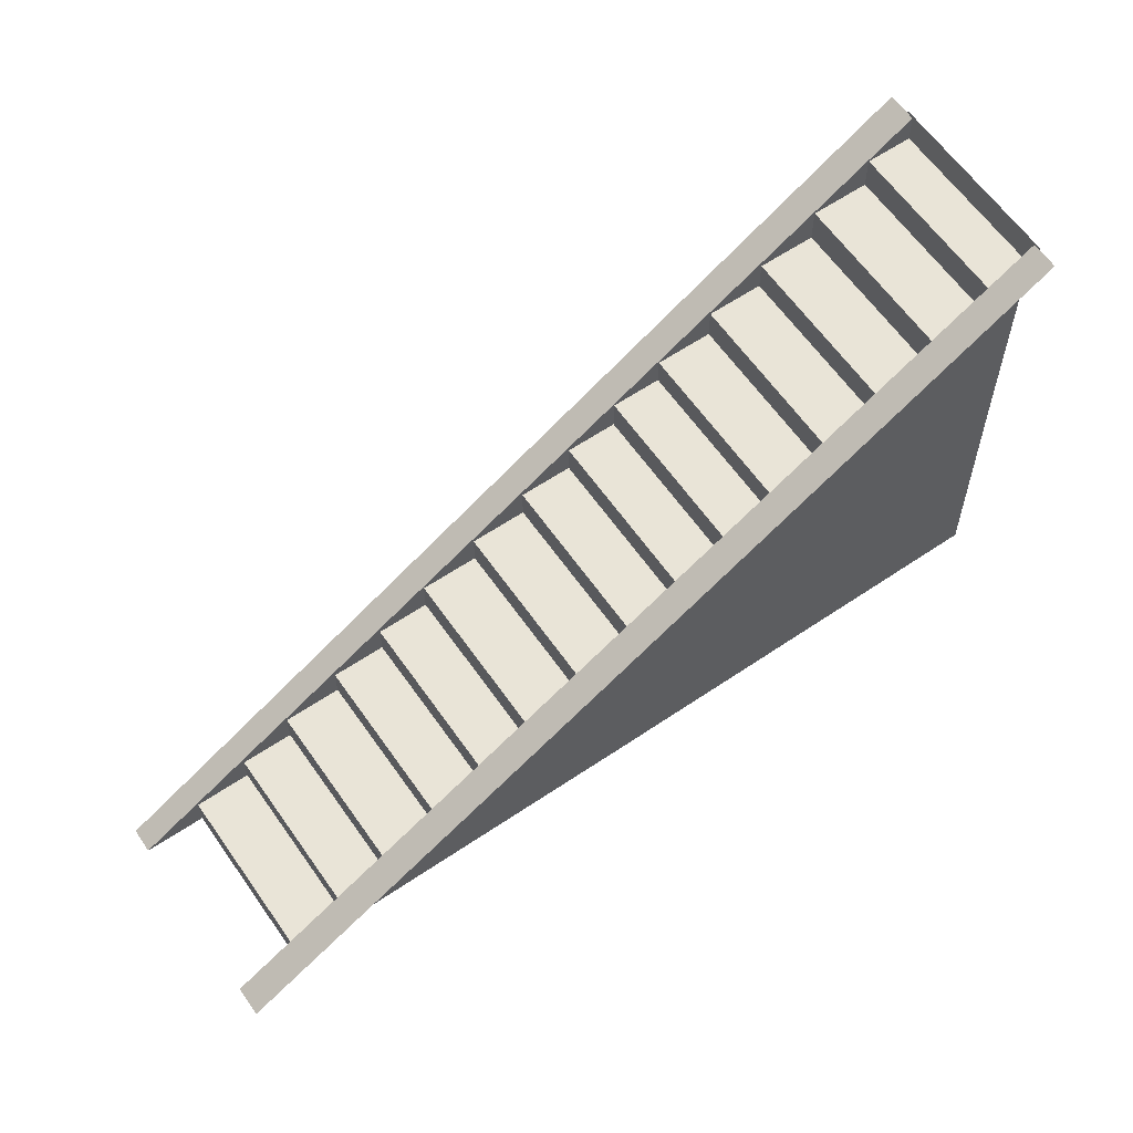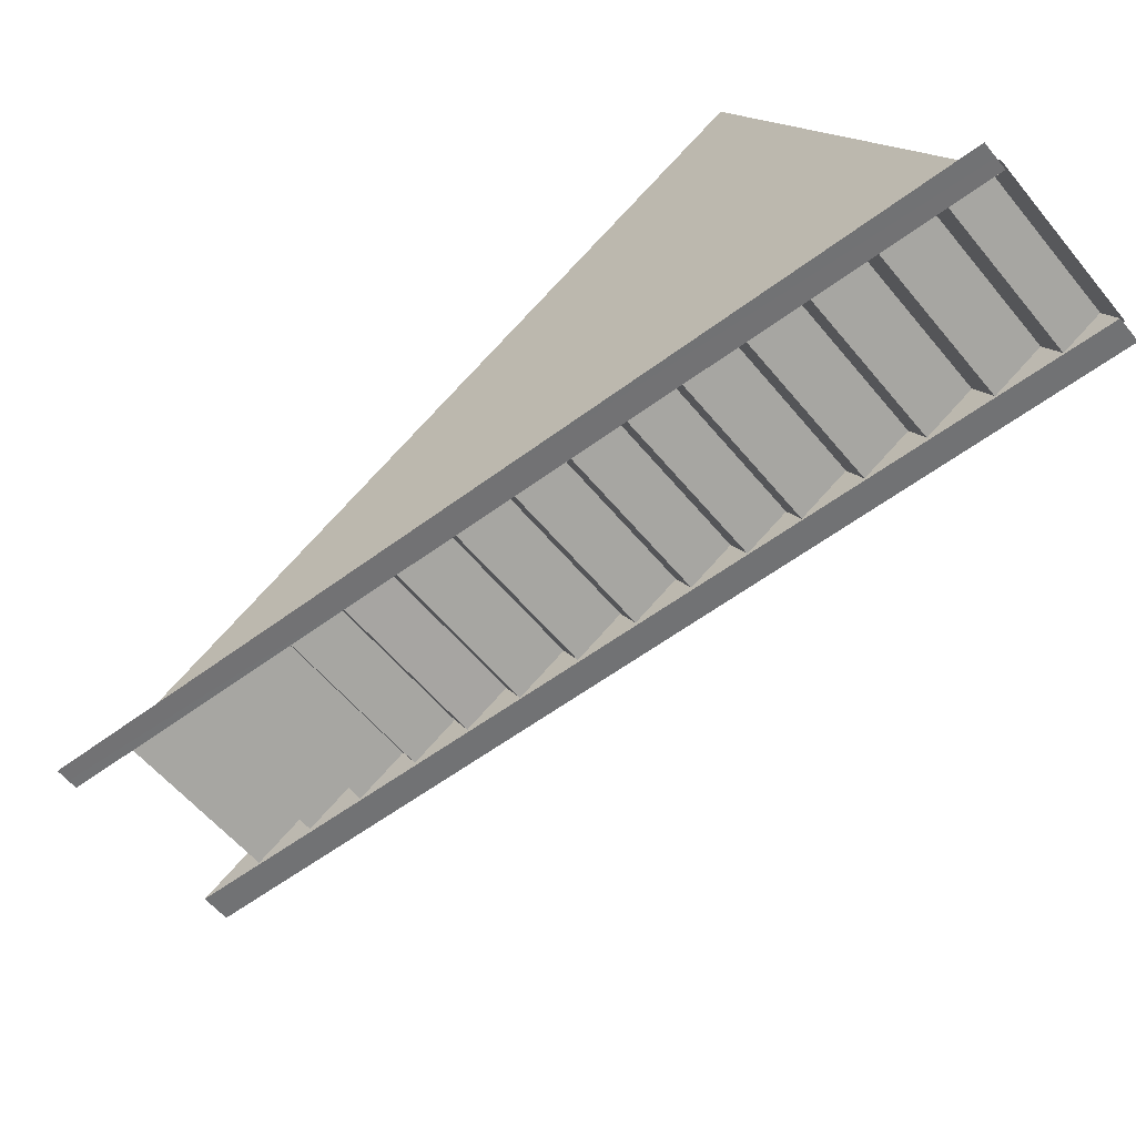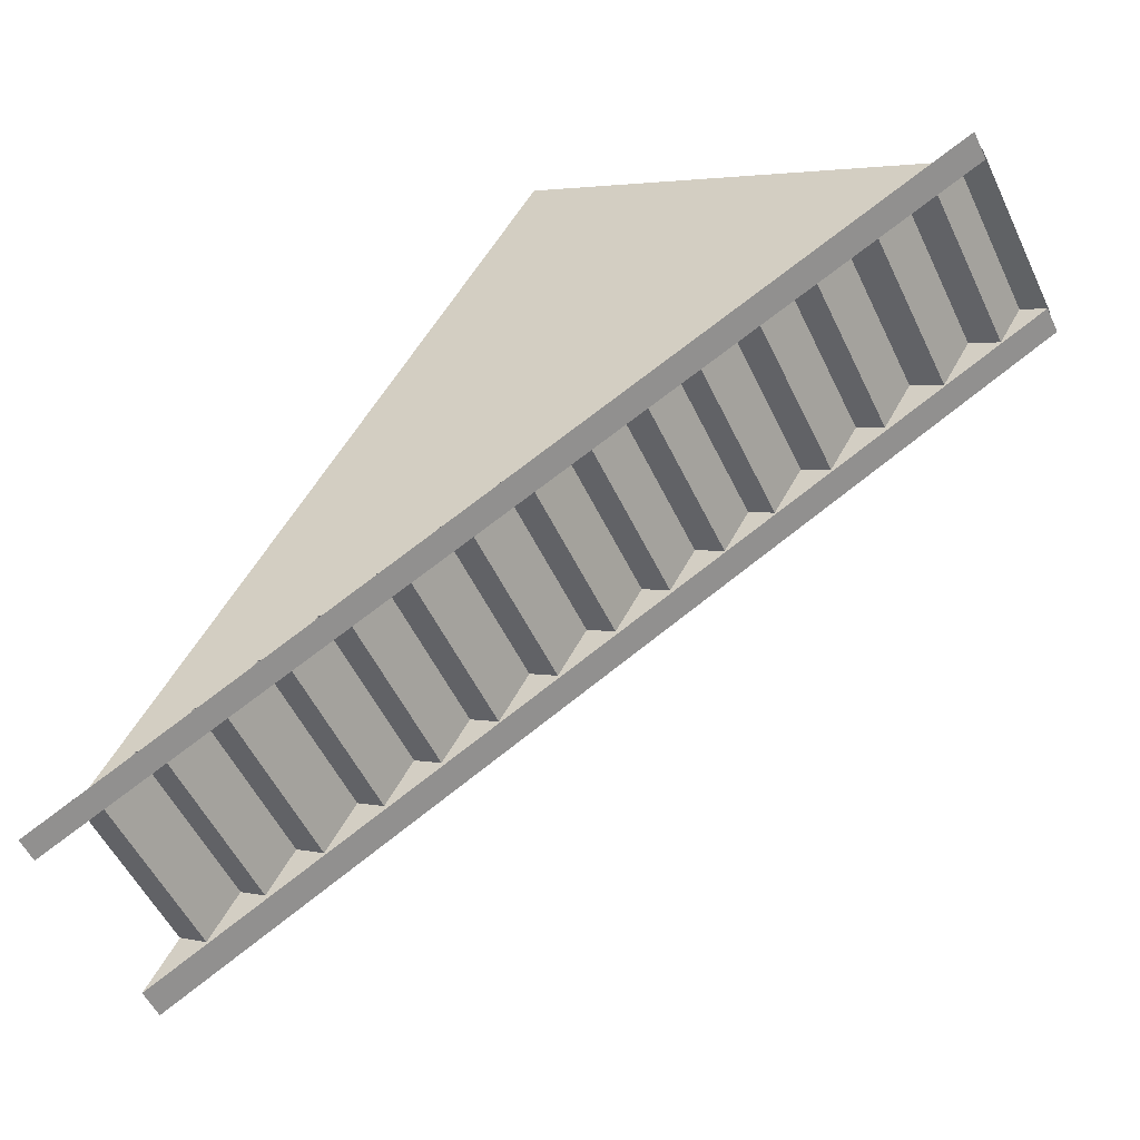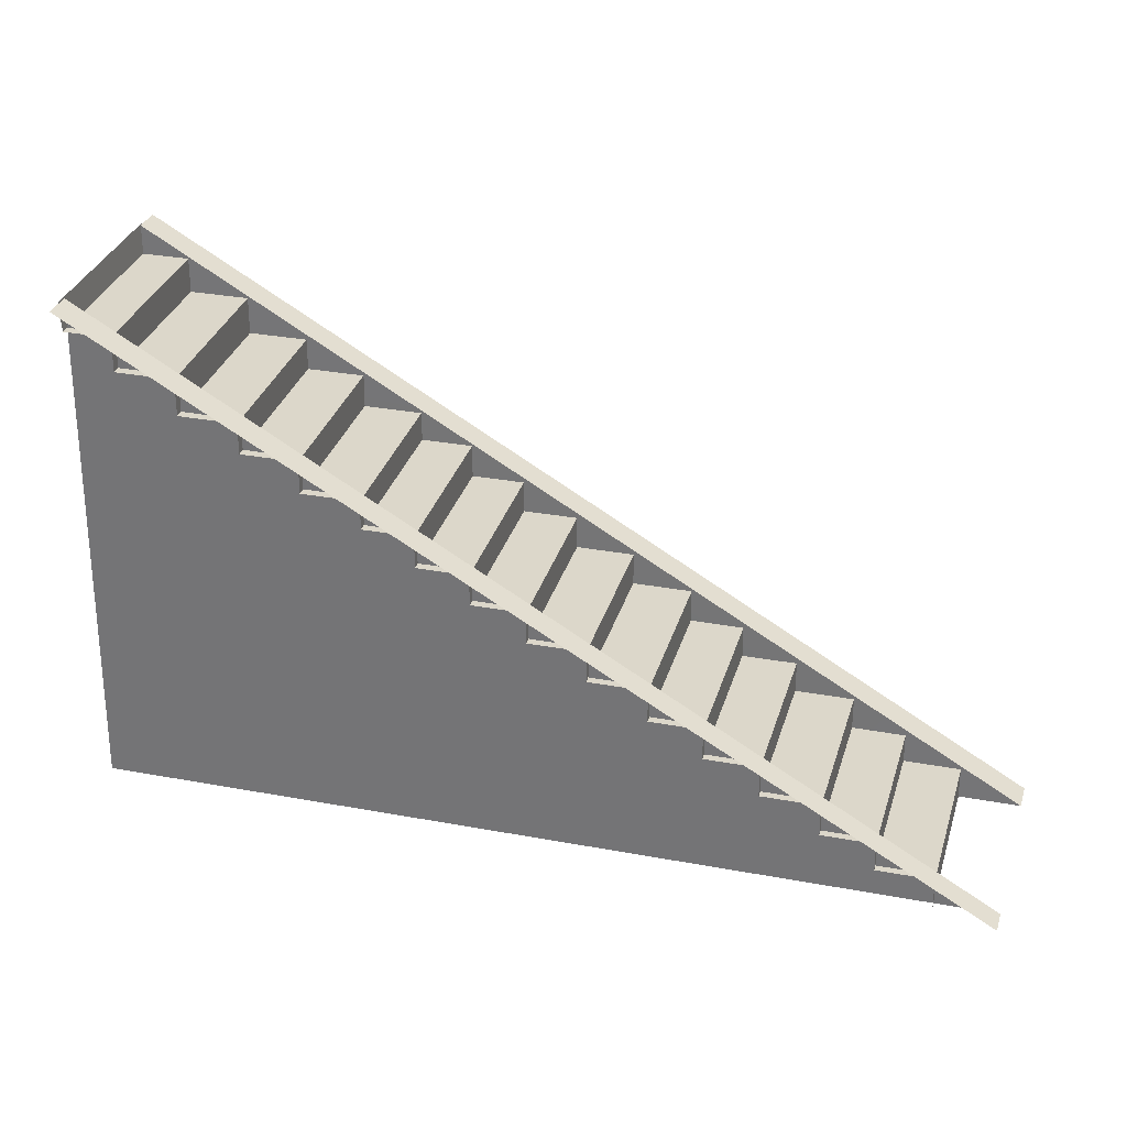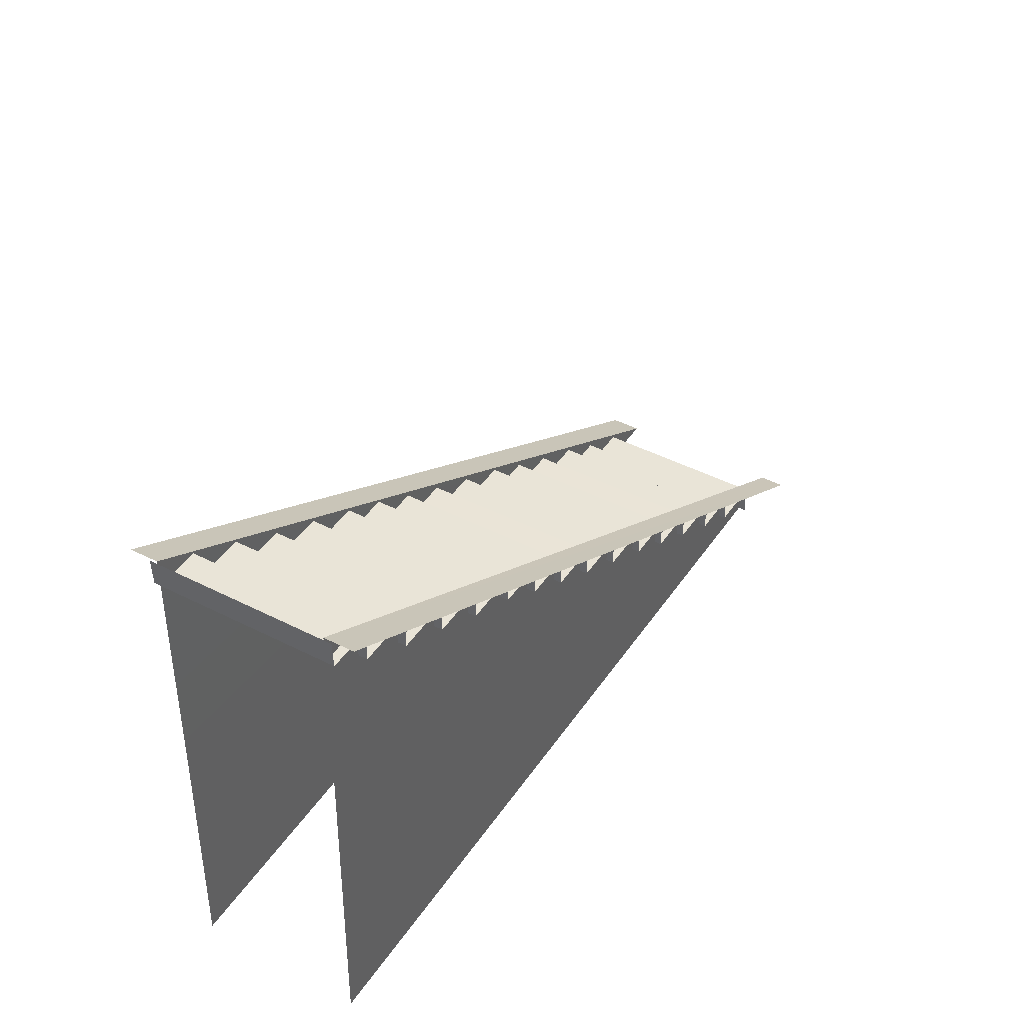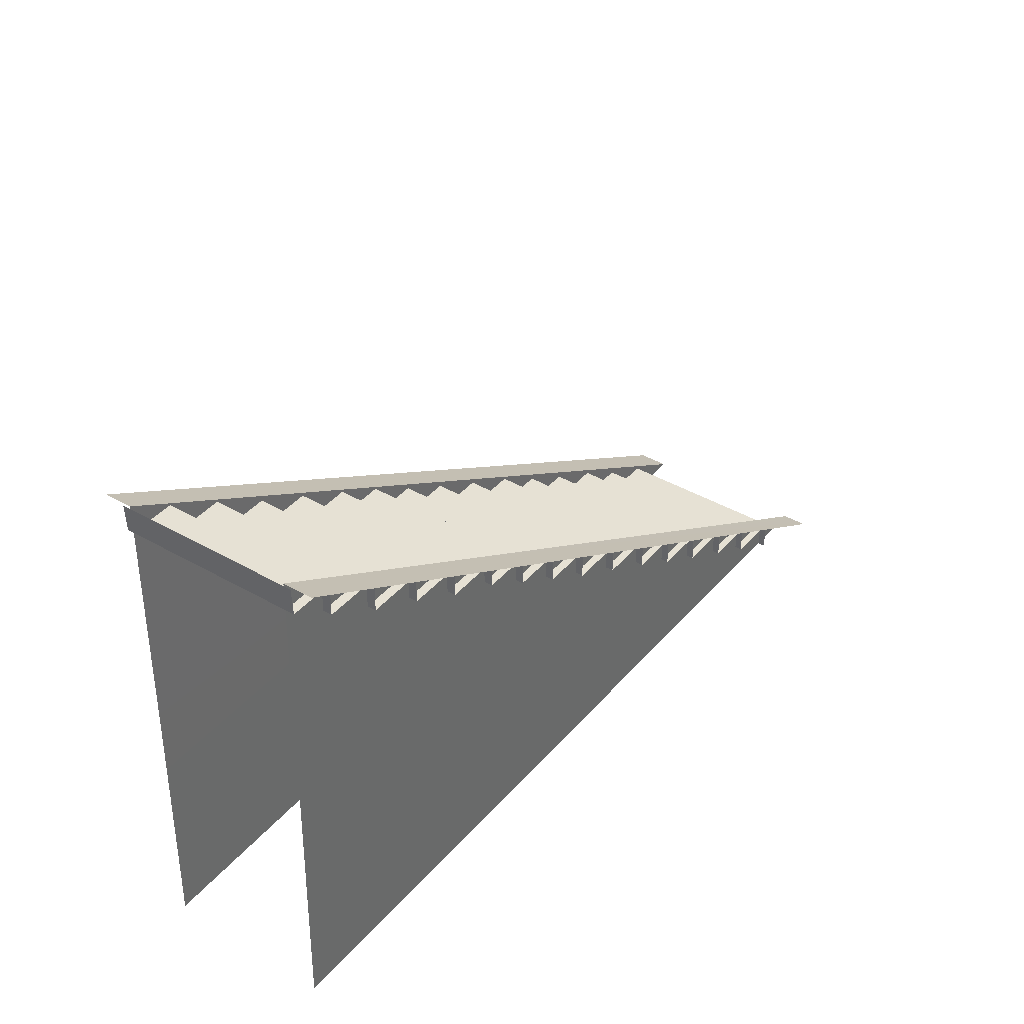
<metadata>
{"format":"obj","ext":"obj","renderer":"f3d","projection":"perspective","resolution":1024,"background":"white","views":[{"elev":60.9,"azim":-172.2,"up":"+Y"},{"elev":14.7,"azim":156.8,"up":"+Z"},{"elev":2.5,"azim":128.1,"up":"+Z"},{"elev":30.6,"azim":57.6,"up":"+Y"},{"elev":43.5,"azim":-16.3,"up":"+Y"},{"elev":39.3,"azim":-11.7,"up":"+Y"}]}
</metadata>
<code>
g tizi03
v -78.13 50.08 41.57
v -74.47 50.08 45.58
v -15.1 0.07766 -16.49
v 51.94 -49.92 -70.17
v 47.94 -49.92 -74.54
v 16.42 -24.92 -45.51
v -51.92 50.08 70.2
v -47.94 50.08 74.54
v 78.13 -49.92 -41.57
v 74.87 -49.94 -45.23
v -11.29 0.07766 -12.32
v -11.29 -24.92 -12.32
v 20.23 -24.92 -41.35
v -74.32 0.07767 45.74
v -74.47 50.08 45.58
v -74.32 -24.91 45.74
v -74.32 -49.92 45.74
v -11.29 -49.92 -12.32
v 51.94 -49.92 -70.17
v 74.87 -49.94 -45.23
v -52.53 -50.08 70.76
v -51.92 50.08 70.2
v 18.35 -25.24 -40.99
v 10.6 -25.26 -33.9
v 42.91 -25.24 -14.14
v 35.17 -25.26 -7.054
v 18.35 -31.42 -40.99
v 18.35 -25.24 -40.99
v 42.91 -31.42 -14.14
v 42.91 -25.24 -14.14
v 26.69 -31.42 -48.62
v 18.35 -31.42 -40.99
v 51.26 -31.42 -21.77
v 42.91 -31.42 -14.14
v 26.69 -37.85 -48.62
v 26.69 -31.42 -48.62
v 51.26 -37.85 -21.77
v 51.26 -31.42 -21.77
v 34.27 -37.85 -55.56
v 26.69 -37.85 -48.62
v 58.83 -37.85 -28.71
v 51.26 -37.85 -21.77
v 34.27 -43.67 -55.56
v 34.27 -37.85 -55.56
v 58.83 -43.67 -28.71
v 58.83 -37.85 -28.71
v 42.37 -43.67 -62.96
v 34.27 -43.67 -55.56
v 66.93 -43.67 -36.12
v 58.83 -43.67 -28.71
v 42.36 -50.07 -62.96
v 42.37 -43.67 -62.96
v 66.92 -50.07 -36.11
v 66.93 -43.67 -36.12
v -68.64 44.42 38.61
v -75.31 44.42 44.71
v -44.08 44.42 65.45
v -50.75 44.42 71.56
v -68.64 37.74 38.61
v -68.64 44.42 38.61
v -44.08 37.74 65.45
v -44.08 44.42 65.45
v -60.3 37.74 30.97
v -68.64 37.74 38.61
v -35.73 37.74 57.82
v -44.08 37.74 65.45
v -60.3 30.62 30.97
v -60.3 37.74 30.97
v -35.73 30.62 57.82
v -35.73 37.74 57.82
v -52.01 30.62 23.39
v -60.3 30.62 30.97
v -27.45 30.62 50.24
v -35.73 30.62 57.82
v -52.01 24.58 23.39
v -52.01 30.62 23.39
v -27.45 24.58 50.24
v -27.45 30.62 50.24
v -43.92 24.58 15.98
v -52.01 24.58 23.39
v -19.35 24.58 42.83
v -27.45 24.58 50.24
v -43.92 18.23 15.99
v -43.92 24.58 15.98
v -19.36 18.23 42.84
v -19.35 24.58 42.83
v -35.69 18.23 8.46
v -43.92 18.23 15.99
v -11.13 18.23 35.31
v -19.36 18.23 42.84
v -35.69 12.59 8.46
v -35.69 18.23 8.46
v -11.13 12.59 35.31
v -11.13 18.23 35.31
v -28.46 12.59 1.839
v -35.69 12.59 8.46
v -3.891 12.59 28.69
v -11.13 12.59 35.31
v -28.46 6.226 1.839
v -28.46 12.59 1.839
v -3.891 6.226 28.69
v -3.891 12.59 28.69
v -21.07 6.226 -4.923
v -28.46 6.226 1.839
v 3.499 6.226 21.92
v -3.891 6.226 28.69
v -21.07 0.09034 -4.923
v -21.07 6.226 -4.923
v 3.499 0.09034 21.92
v 3.499 6.226 21.92
v -13.42 0.1133 -11.92
v -21.07 0.09034 -4.923
v 11.14 0.1133 14.93
v 3.499 0.09034 21.92
v -13.42 -6.206 -11.92
v -13.42 0.1133 -11.92
v 11.14 -6.206 14.93
v 11.14 0.1133 14.93
v -5.282 -6.206 -19.37
v -13.42 -6.206 -11.92
v 19.28 -6.206 7.482
v 11.14 -6.206 14.93
v -5.282 -12.51 -19.37
v -5.282 -6.206 -19.37
v 19.28 -12.51 7.482
v 19.28 -6.206 7.482
v 3.085 -12.51 -27.02
v -5.282 -12.51 -19.37
v 27.65 -12.51 -0.1737
v 19.28 -12.51 7.482
v 3.092 -18.99 -27.03
v 3.085 -12.51 -27.02
v 27.66 -18.99 -0.1804
v 27.65 -12.51 -0.1737
v 10.6 -19.02 -33.89
v 3.092 -18.99 -27.03
v 35.16 -19.02 -7.047
v 27.66 -18.99 -0.1804
v 10.6 -25.26 -33.9
v 10.6 -19.02 -33.89
v 35.17 -25.26 -7.054
v 35.16 -19.02 -7.047
v -75.56 49.99 44.94
v -51 49.99 71.79
v -50.75 44.42 71.56
v -75.31 44.42 44.71
f 3 1 2
f 6 4 5
f 9 7 8
f 6 2 4
f 9 10 7
f 6 3 2
f 22 20 21
f 13 11 12
f 12 11 14
f 11 15 14
f 18 16 17
f 19 13 18
f 13 12 18
f 16 12 14
f 18 12 16
f 25 23 24
f 26 25 24
f 29 27 28
f 30 29 28
f 33 31 32
f 34 33 32
f 37 35 36
f 38 37 36
f 41 39 40
f 42 41 40
f 45 43 44
f 46 45 44
f 49 47 48
f 50 49 48
f 53 51 52
f 54 53 52
f 57 55 56
f 58 57 56
f 61 59 60
f 62 61 60
f 65 63 64
f 66 65 64
f 69 67 68
f 70 69 68
f 73 71 72
f 74 73 72
f 77 75 76
f 78 77 76
f 81 79 80
f 82 81 80
f 85 83 84
f 86 85 84
f 89 87 88
f 90 89 88
f 93 91 92
f 94 93 92
f 97 95 96
f 98 97 96
f 101 99 100
f 102 101 100
f 105 103 104
f 106 105 104
f 109 107 108
f 110 109 108
f 113 111 112
f 114 113 112
f 117 115 116
f 118 117 116
f 121 119 120
f 122 121 120
f 125 123 124
f 126 125 124
f 129 127 128
f 130 129 128
f 133 131 132
f 134 133 132
f 137 135 136
f 138 137 136
f 141 139 140
f 142 141 140
f 145 143 144
f 143 145 146

</code>
